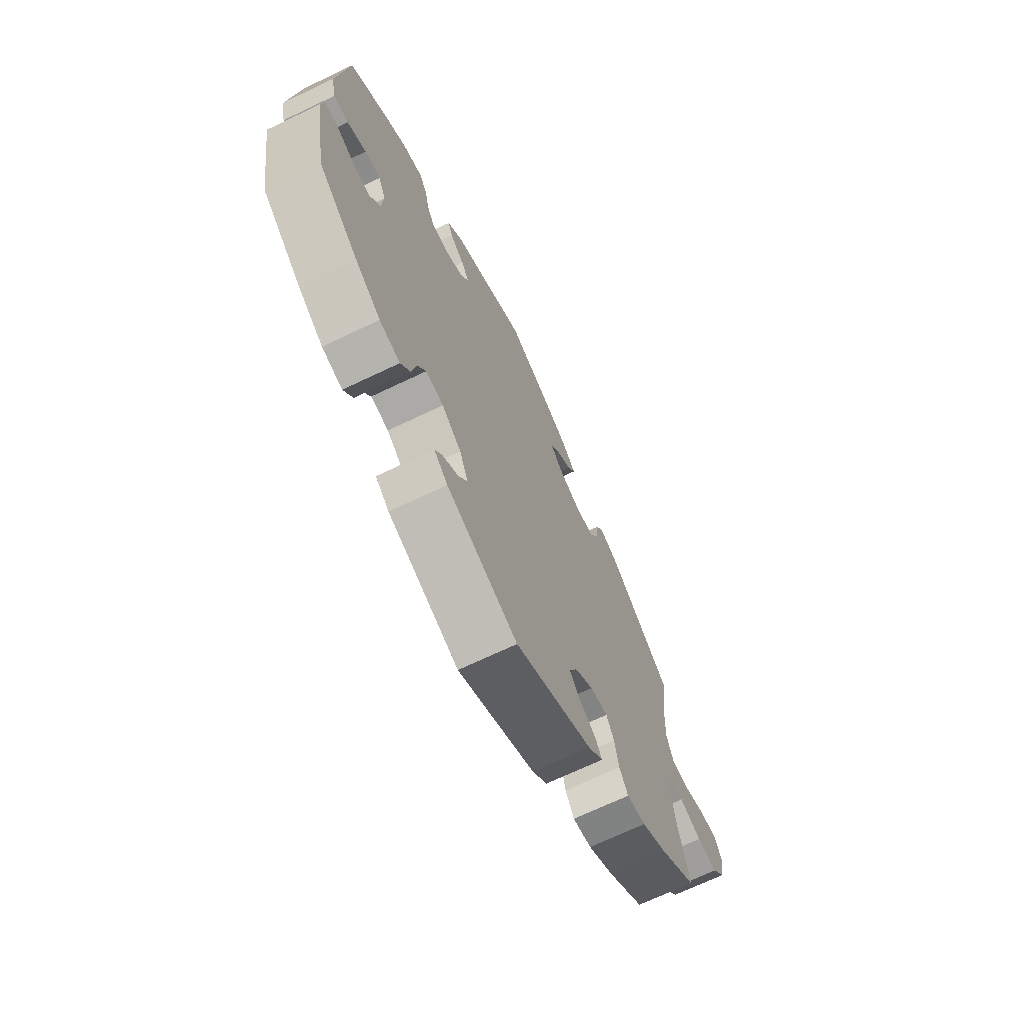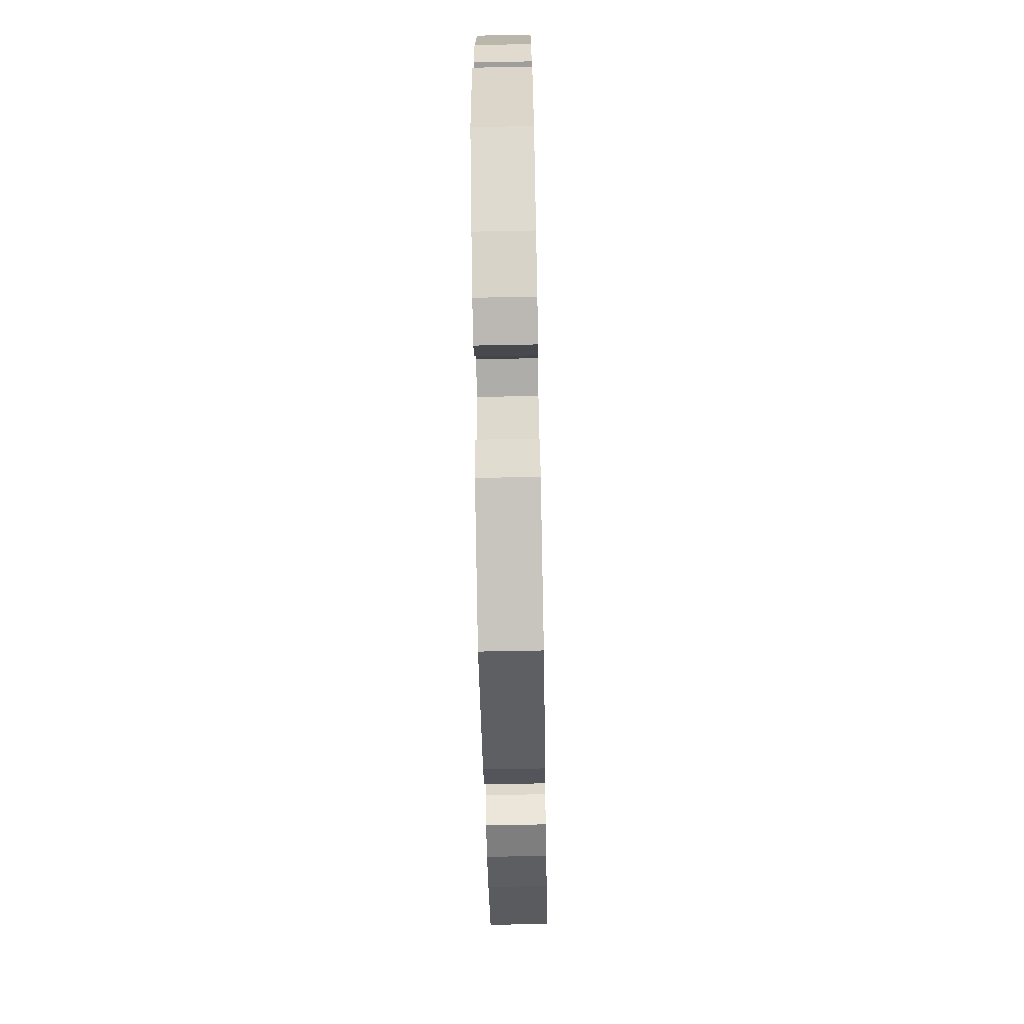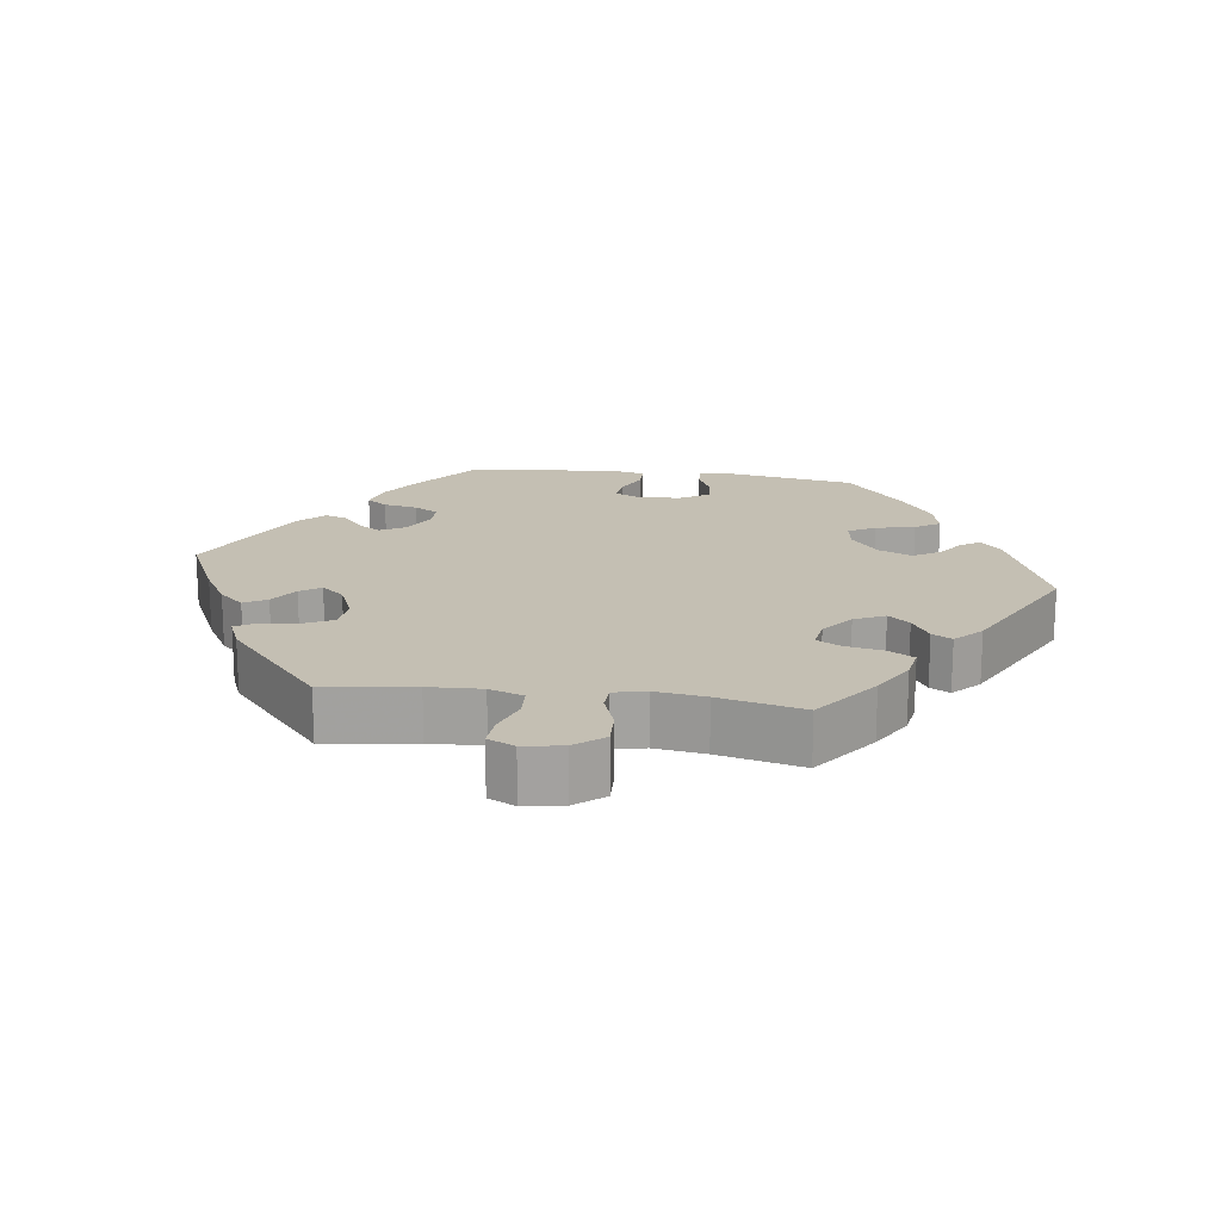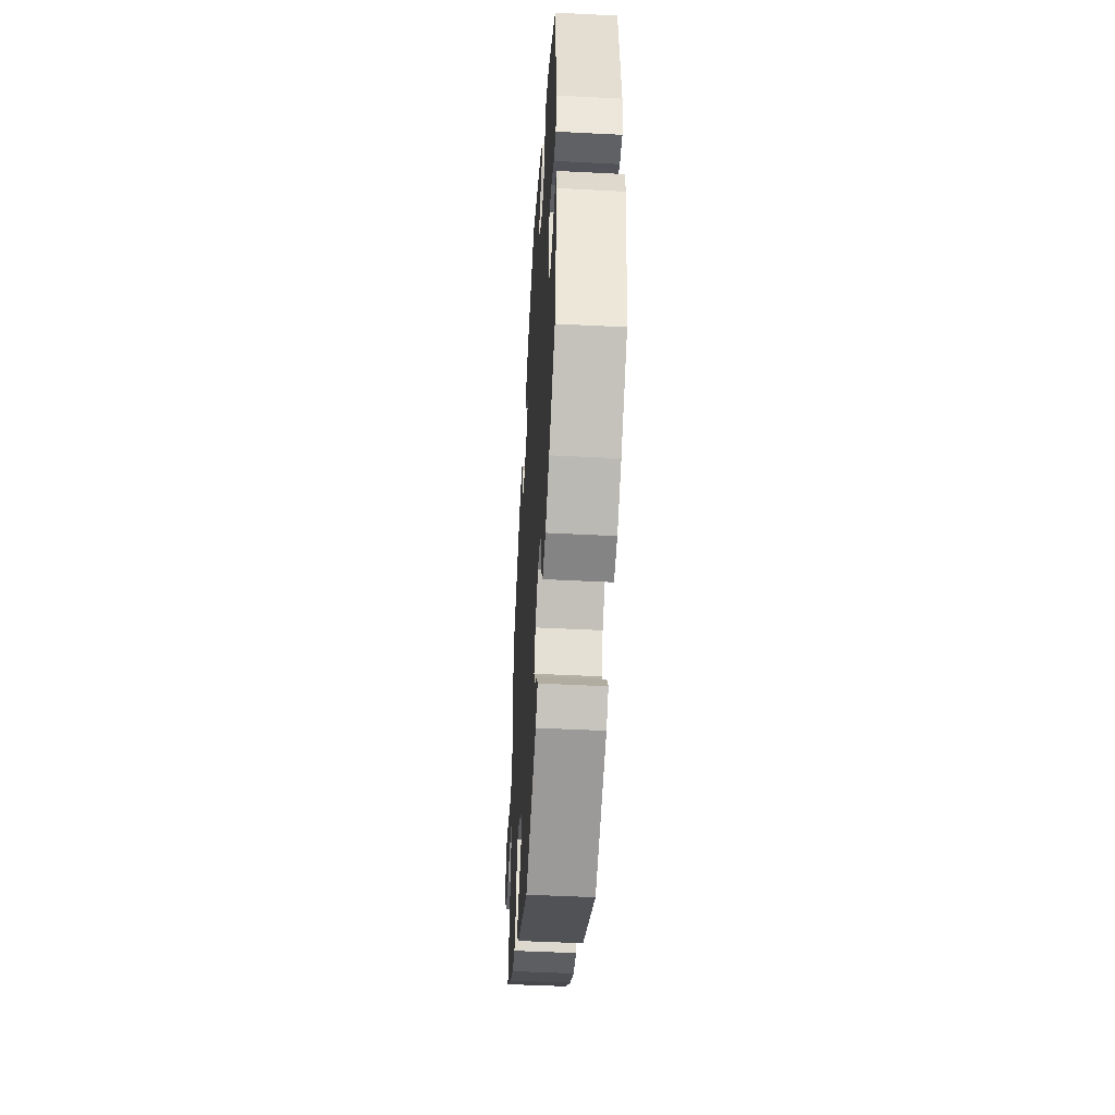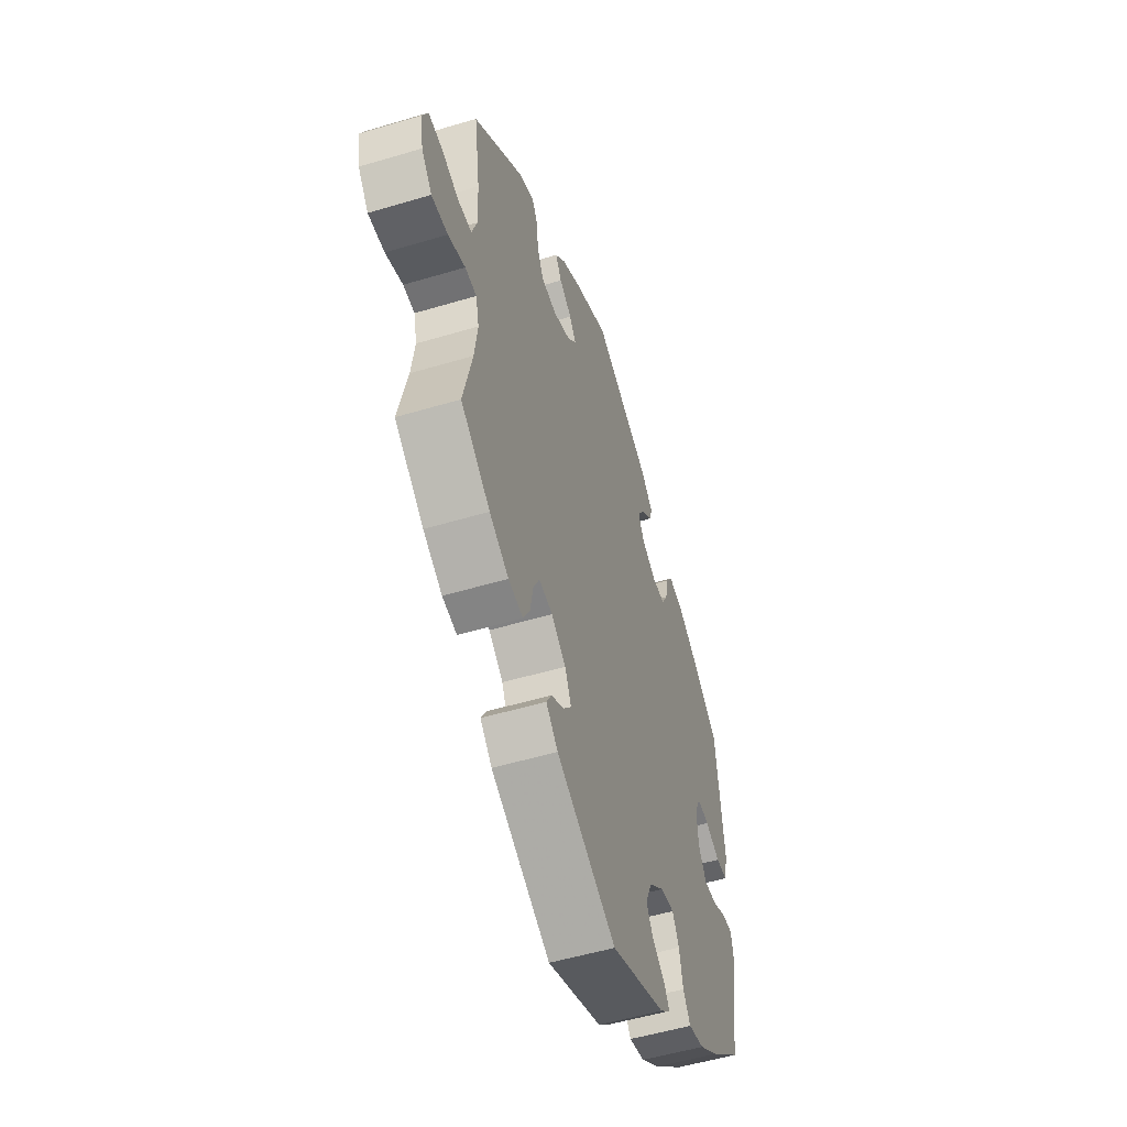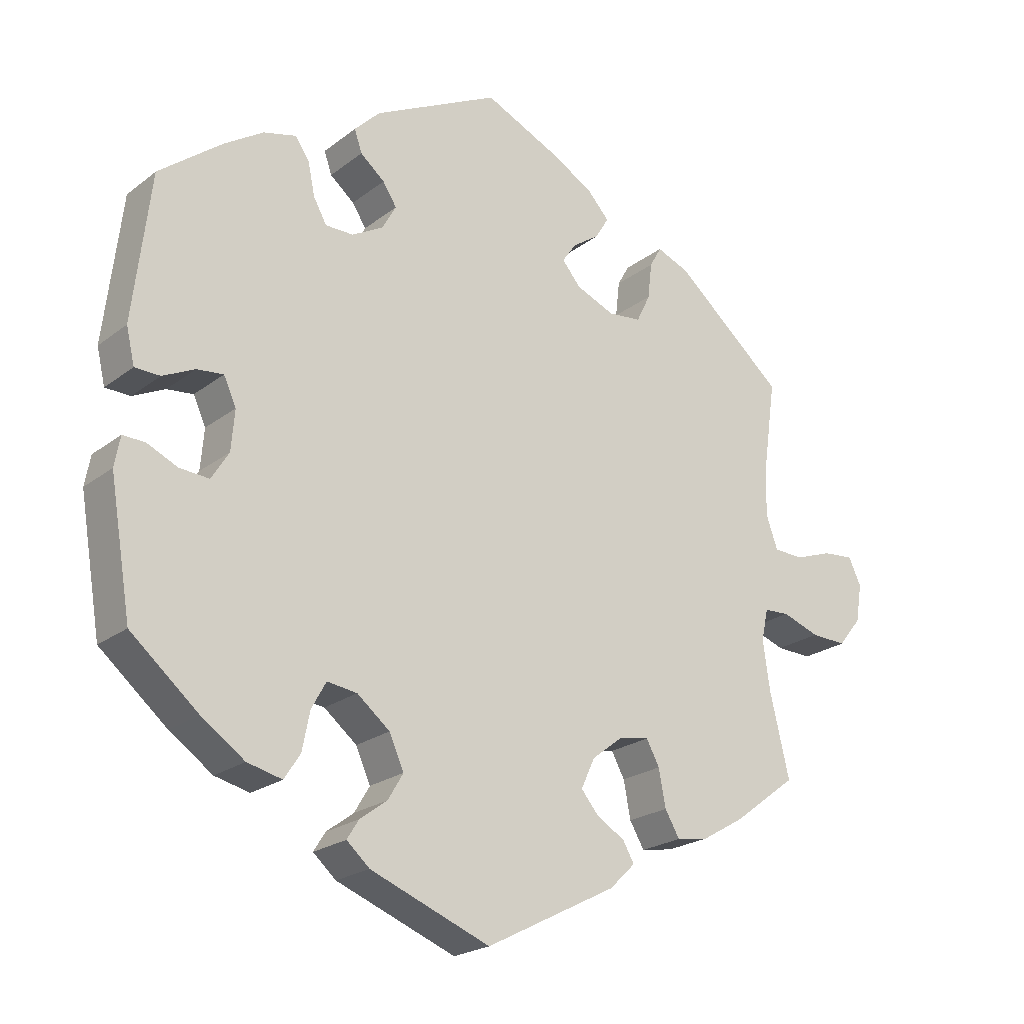
<metadata>
{"format":"obj","ext":"obj","renderer":"f3d","projection":"perspective","resolution":1024,"background":"white","views":[{"elev":-69.2,"azim":-64.4,"up":"+Z"},{"elev":-69.3,"azim":-88.9,"up":"+Z"},{"elev":17.9,"azim":97.6,"up":"+Y"},{"elev":-48.0,"azim":-93.3,"up":"+Z"},{"elev":-52.4,"azim":107.9,"up":"+Z"},{"elev":-22.1,"azim":-37.4,"up":"+Z"}]}
</metadata>
<code>
v -0.171 0.07 -0.511
v -0.204 0.07 -0.482
v -0.187 0.07 -0.455
v -0.148 0.07 -0.426
v -0.126 0.07 -0.389
v -0.147 0.07 -0.342
v -0.194 0.07 -0.304
v -0.237 0.07 -0.298
v -0.258 0.07 -0.336
v -0.269 0.07 -0.391
v -0.292 0.07 -0.426
v -0.342 0.07 -0.414
v -0.404 0.07 -0.371
v -0.501 0.07 -0.289
v -0.532 0.07 -0.104
v -0.524 0.07 -0.061
v -0.492 0.07 -0.062
v -0.448 0.07 -0.082
v -0.406 0.07 -0.085
v -0.381 0.07 -0.045
v -0.376 0.07 0.013
v -0.394 0.07 0.052
v -0.432 0.07 0.048
v -0.478 0.07 0.026
v -0.514 0.07 0.027
v -0.526 0.07 0.078
v -0.501 0.07 0.289
v -0.41 0.07 0.36
v -0.354 0.07 0.396
v -0.307 0.07 0.408
v -0.287 0.07 0.379
v -0.277 0.07 0.331
v -0.258 0.07 0.297
v -0.218 0.07 0.297
v -0.173 0.07 0.322
v -0.153 0.07 0.358
v -0.173 0.07 0.389
v -0.208 0.07 0.418
v -0.219 0.07 0.45
v -0.182 0.07 0.487
v -0.001 0.07 0.578
v 0.107 0.07 0.528
v 0.168 0.07 0.493
v 0.2 0.07 0.458
v 0.181 0.07 0.426
v 0.142 0.07 0.399
v 0.122 0.07 0.37
v 0.149 0.07 0.338
v 0.204 0.07 0.315
v 0.252 0.07 0.32
v 0.272 0.07 0.361
v 0.278 0.07 0.413
v 0.295 0.07 0.443
v 0.342 0.07 0.424
v 0.5 0.07 0.289
v 0.482 0.07 0.163
v 0.479 0.07 0.088
v 0.496 0.07 0.04
v 0.539 0.07 0.038
v 0.592 0.07 0.057
v 0.637 0.07 0.061
v 0.655 0.07 0.023
v 0.646 0.07 -0.032
v 0.613 0.07 -0.073
v 0.562 0.07 -0.071
v 0.508 0.07 -0.052
v 0.472 0.07 -0.054
v 0.462 0.07 -0.099
v 0.472 0.07 -0.17
v 0.5 0.07 -0.289
v 0.408 0.07 -0.358
v 0.348 0.07 -0.393
v 0.302 0.07 -0.401
v 0.281 0.07 -0.365
v 0.271 0.07 -0.312
v 0.252 0.07 -0.277
v 0.209 0.07 -0.284
v 0.164 0.07 -0.319
v 0.144 0.07 -0.362
v 0.169 0.07 -0.392
v 0.21 0.07 -0.417
v 0.226 0.07 -0.445
v 0.189 0.07 -0.481
v 0.001 0.07 -0.578
v -0.171 0 -0.511
v -0.204 0 -0.482
v -0.187 0 -0.455
v -0.148 0 -0.426
v -0.126 0 -0.389
v -0.147 0 -0.342
v -0.194 0 -0.304
v -0.237 0 -0.298
v -0.258 0 -0.336
v -0.269 0 -0.391
v -0.292 0 -0.426
v -0.342 0 -0.414
v -0.404 0 -0.371
v -0.501 0 -0.289
v -0.532 0 -0.104
v -0.524 0 -0.061
v -0.492 0 -0.062
v -0.448 0 -0.082
v -0.406 0 -0.085
v -0.381 0 -0.045
v -0.376 0 0.013
v -0.394 0 0.052
v -0.432 0 0.048
v -0.478 0 0.026
v -0.514 0 0.027
v -0.526 0 0.078
v -0.501 0 0.289
v -0.41 0 0.36
v -0.354 0 0.396
v -0.307 0 0.408
v -0.287 0 0.379
v -0.277 0 0.331
v -0.258 0 0.297
v -0.218 0 0.297
v -0.173 0 0.322
v -0.153 0 0.358
v -0.173 0 0.389
v -0.208 0 0.418
v -0.219 0 0.45
v -0.182 0 0.487
v -0.001 0 0.578
v 0.107 0 0.528
v 0.168 0 0.493
v 0.2 0 0.458
v 0.181 0 0.426
v 0.142 0 0.399
v 0.122 0 0.37
v 0.149 0 0.338
v 0.204 0 0.315
v 0.252 0 0.32
v 0.272 0 0.361
v 0.278 0 0.413
v 0.295 0 0.443
v 0.342 0 0.424
v 0.5 0 0.289
v 0.482 0 0.163
v 0.479 0 0.088
v 0.496 0 0.04
v 0.539 0 0.038
v 0.592 0 0.057
v 0.637 0 0.061
v 0.655 0 0.023
v 0.646 0 -0.032
v 0.613 0 -0.073
v 0.562 0 -0.071
v 0.508 0 -0.052
v 0.472 0 -0.054
v 0.462 0 -0.099
v 0.472 0 -0.17
v 0.5 0 -0.289
v 0.408 0 -0.358
v 0.348 0 -0.393
v 0.302 0 -0.401
v 0.281 0 -0.365
v 0.271 0 -0.312
v 0.252 0 -0.277
v 0.209 0 -0.284
v 0.164 0 -0.319
v 0.144 0 -0.362
v 0.169 0 -0.392
v 0.21 0 -0.417
v 0.226 0 -0.445
v 0.189 0 -0.481
v 0.001 0 -0.578
f 80 81 82 83
f 79 80 83 84
f 78 79 84 1
f 72 73 74 75
f 72 75 76
f 69 70 71 72
f 68 69 72 76
f 67 68 76 77
f 63 64 65 66
f 63 66 67
f 62 63 67
f 59 60 61 62
f 58 59 62 67
f 57 58 67 77
f 53 54 55 56
f 51 52 53 56
f 50 51 56 57
f 49 50 57 77
f 43 44 45 46
f 43 46 47
f 42 43 47
f 41 42 47
f 40 41 47
f 37 38 39 40
f 36 37 40 47
f 35 36 47 48
f 29 30 31 32
f 29 32 33
f 28 29 33
f 27 28 33
f 26 27 33 34
f 23 24 25 26
f 22 23 26 34
f 15 16 17 18
f 15 18 19
f 14 15 19
f 13 14 19 20
f 9 10 11 12
f 8 9 12 13
f 1 2 3 4
f 1 4 5
f 78 1 5
f 77 78 5 6
f 49 77 6 7
f 48 49 7 8
f 21 22 34 35
f 20 21 35 48
f 8 13 20 48
f 167 166 165 164
f 168 167 164 163
f 85 168 163 162
f 159 158 157 156
f 160 159 156
f 156 155 154 153
f 160 156 153 152
f 161 160 152 151
f 150 149 148 147
f 151 150 147
f 151 147 146
f 146 145 144 143
f 151 146 143 142
f 161 151 142 141
f 140 139 138 137
f 140 137 136 135
f 141 140 135 134
f 161 141 134 133
f 130 129 128 127
f 131 130 127
f 131 127 126
f 131 126 125
f 131 125 124
f 124 123 122 121
f 131 124 121 120
f 132 131 120 119
f 116 115 114 113
f 117 116 113
f 117 113 112
f 117 112 111
f 118 117 111 110
f 110 109 108 107
f 118 110 107 106
f 102 101 100 99
f 103 102 99
f 103 99 98
f 104 103 98 97
f 96 95 94 93
f 97 96 93 92
f 88 87 86 85
f 89 88 85
f 89 85 162
f 90 89 162 161
f 91 90 161 133
f 92 91 133 132
f 119 118 106 105
f 132 119 105 104
f 132 104 97 92
f 1 85 86 2
f 2 86 87 3
f 3 87 88 4
f 4 88 89 5
f 5 89 90 6
f 6 90 91 7
f 7 91 92 8
f 8 92 93 9
f 9 93 94 10
f 10 94 95 11
f 11 95 96 12
f 12 96 97 13
f 13 97 98 14
f 14 98 99 15
f 15 99 100 16
f 16 100 101 17
f 17 101 102 18
f 18 102 103 19
f 19 103 104 20
f 20 104 105 21
f 21 105 106 22
f 22 106 107 23
f 23 107 108 24
f 24 108 109 25
f 25 109 110 26
f 26 110 111 27
f 27 111 112 28
f 28 112 113 29
f 29 113 114 30
f 30 114 115 31
f 31 115 116 32
f 32 116 117 33
f 33 117 118 34
f 34 118 119 35
f 35 119 120 36
f 36 120 121 37
f 37 121 122 38
f 38 122 123 39
f 39 123 124 40
f 40 124 125 41
f 41 125 126 42
f 42 126 127 43
f 43 127 128 44
f 44 128 129 45
f 45 129 130 46
f 46 130 131 47
f 47 131 132 48
f 48 132 133 49
f 49 133 134 50
f 50 134 135 51
f 51 135 136 52
f 52 136 137 53
f 53 137 138 54
f 54 138 139 55
f 55 139 140 56
f 56 140 141 57
f 57 141 142 58
f 58 142 143 59
f 59 143 144 60
f 60 144 145 61
f 61 145 146 62
f 62 146 147 63
f 63 147 148 64
f 64 148 149 65
f 65 149 150 66
f 66 150 151 67
f 67 151 152 68
f 68 152 153 69
f 69 153 154 70
f 70 154 155 71
f 71 155 156 72
f 72 156 157 73
f 73 157 158 74
f 74 158 159 75
f 75 159 160 76
f 76 160 161 77
f 77 161 162 78
f 78 162 163 79
f 79 163 164 80
f 80 164 165 81
f 81 165 166 82
f 82 166 167 83
f 83 167 168 84
f 84 168 85 1

</code>
